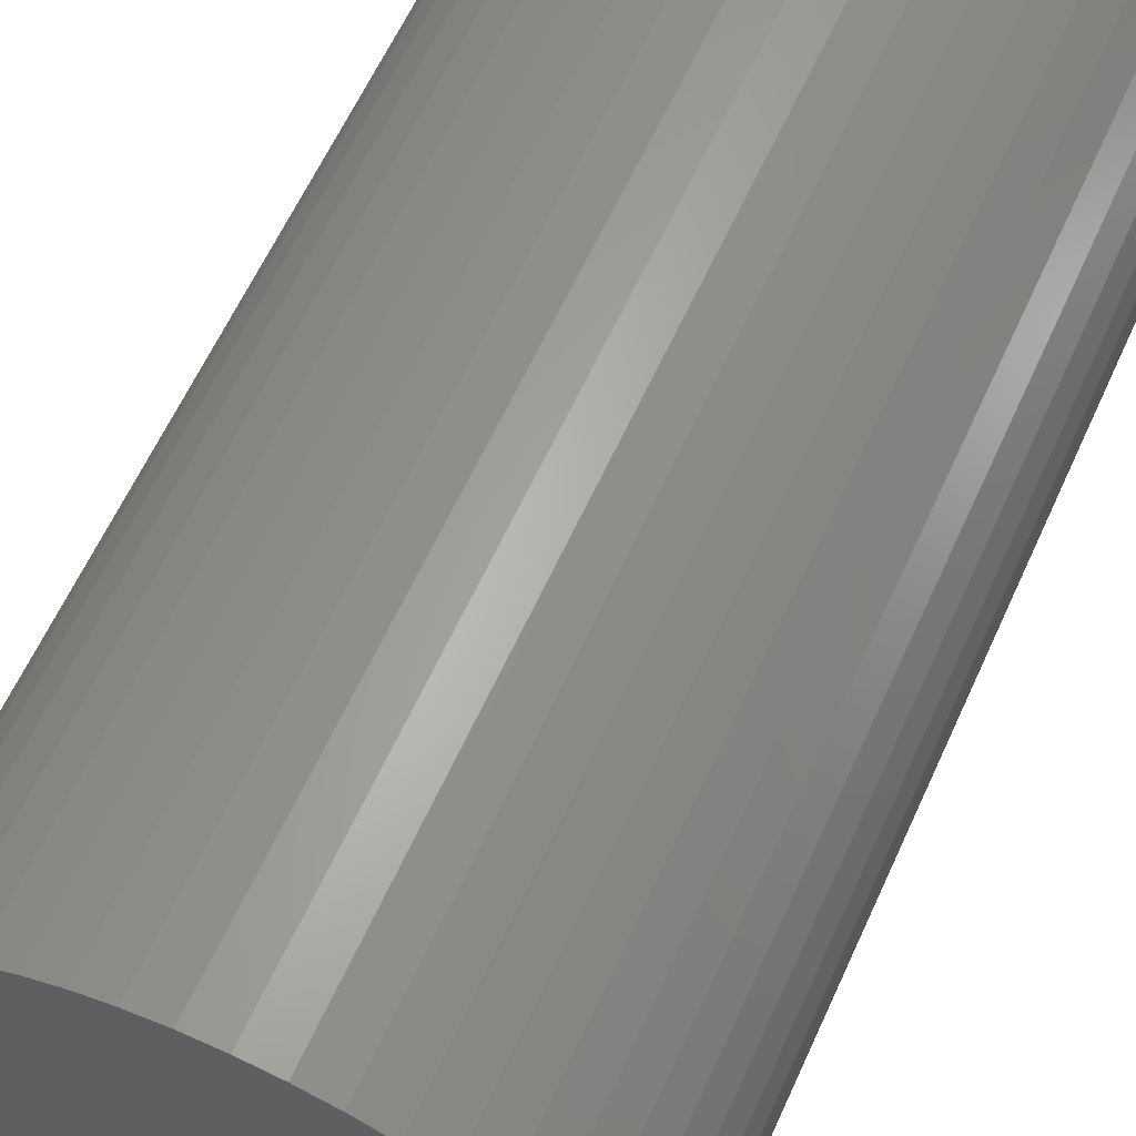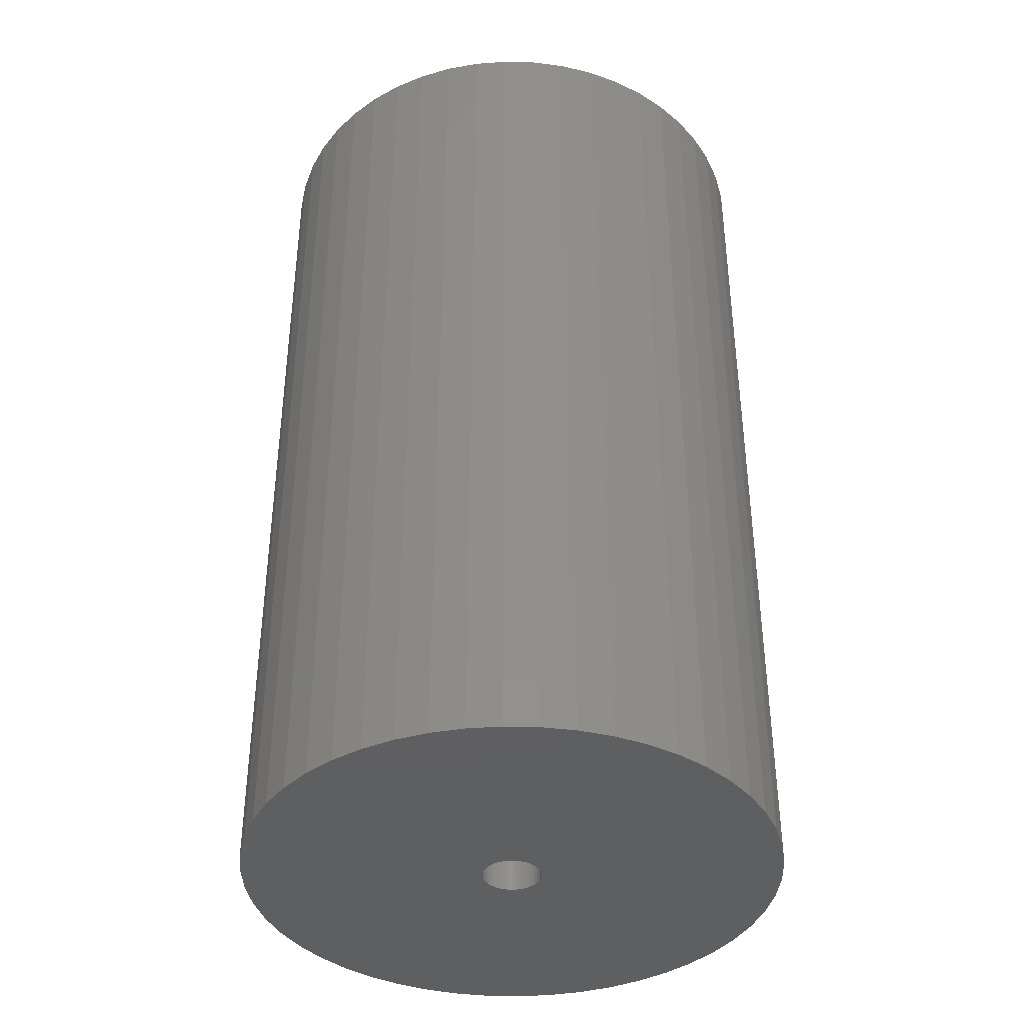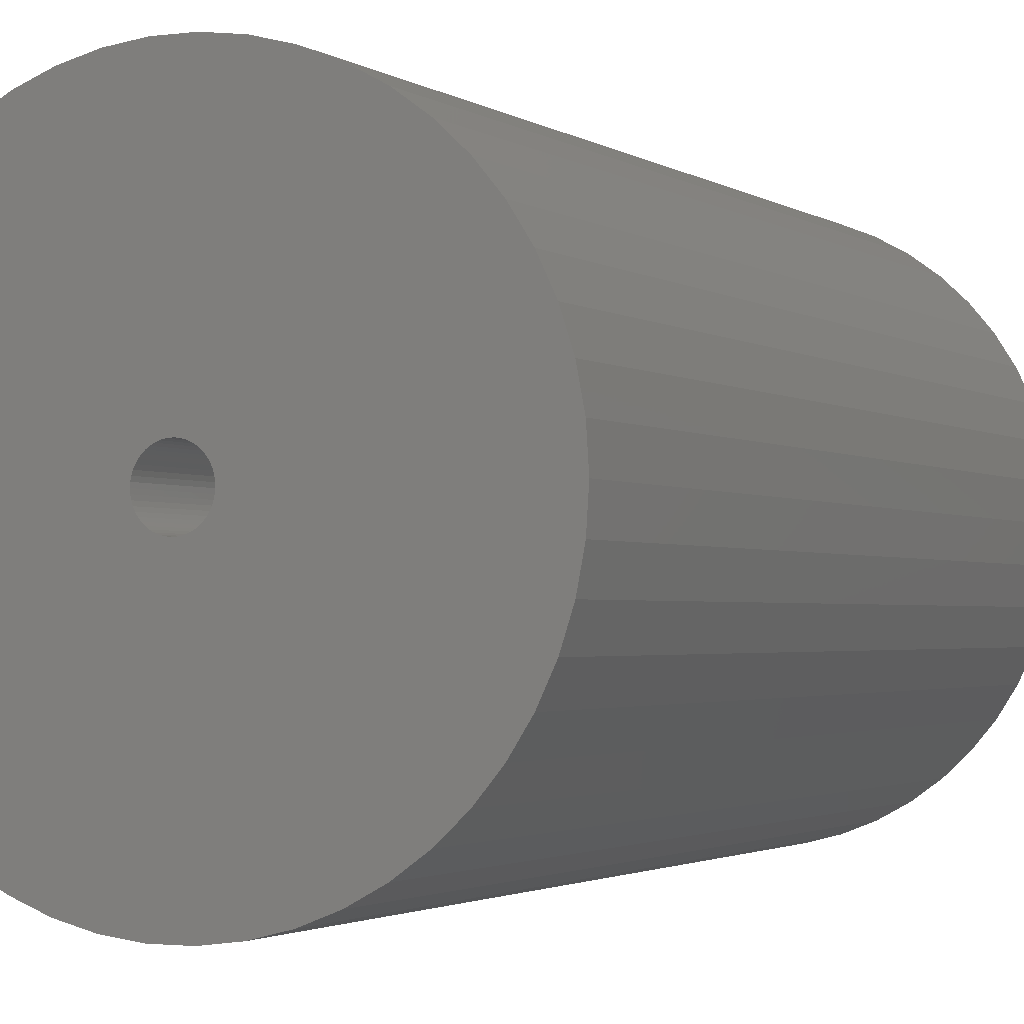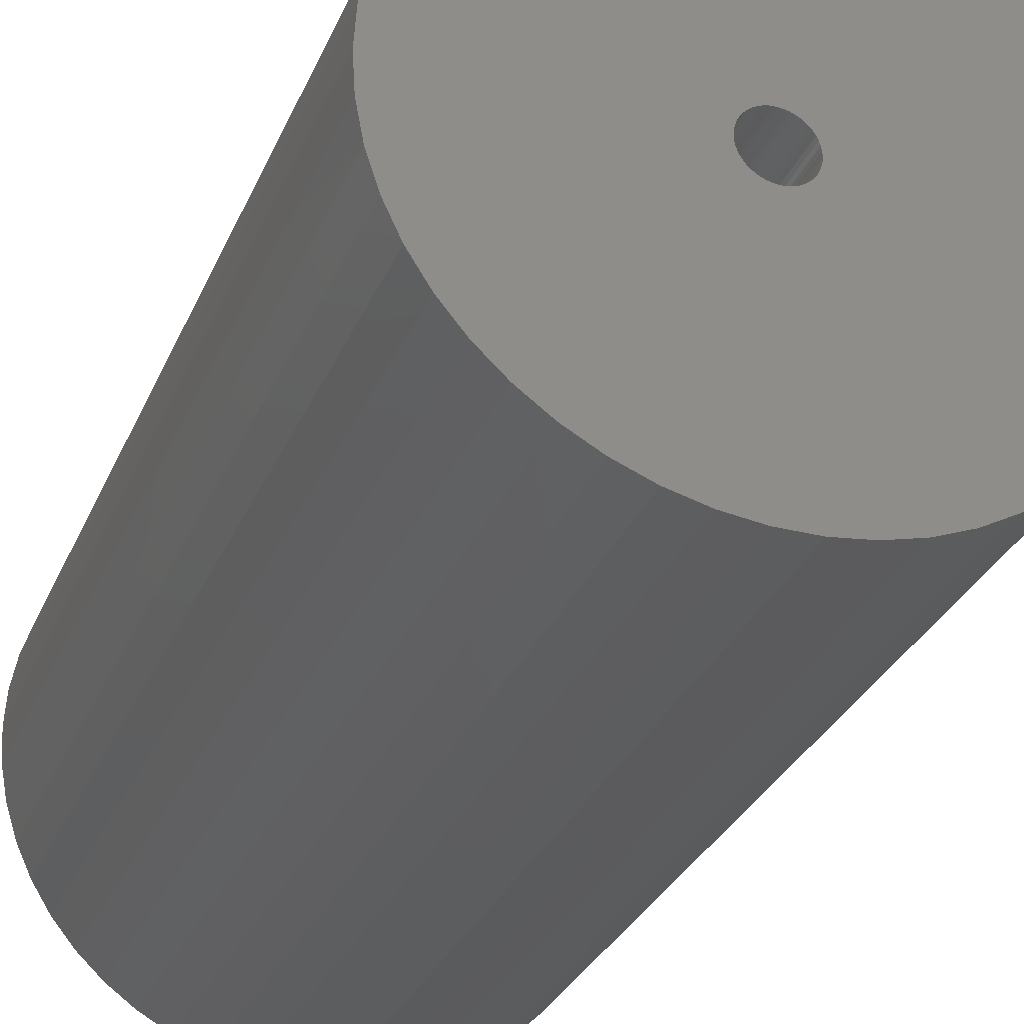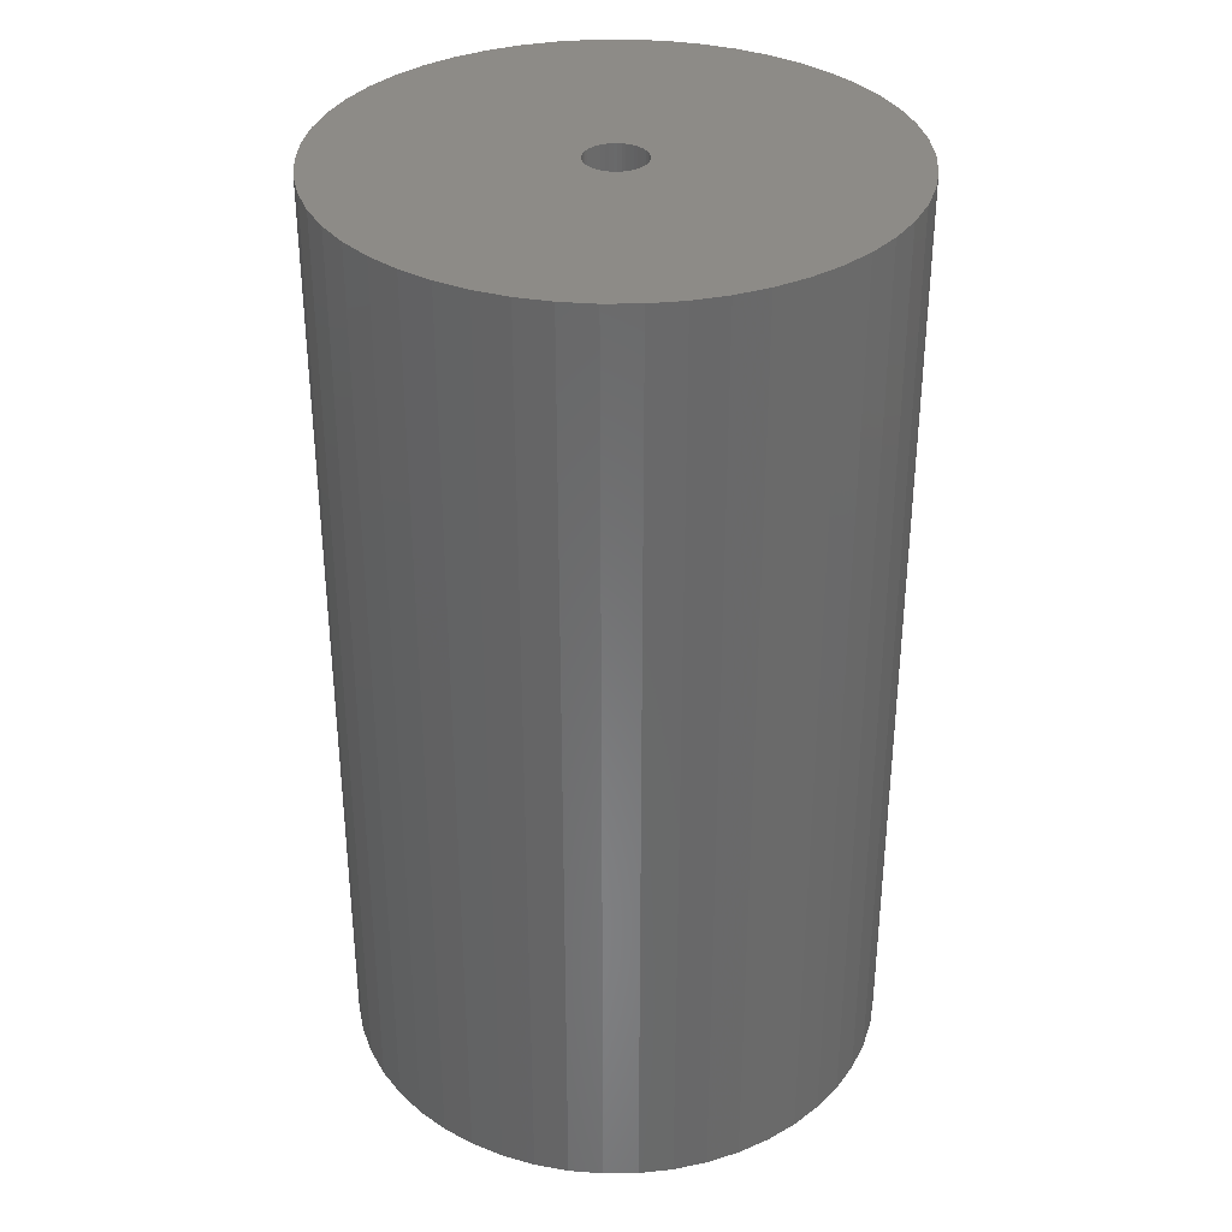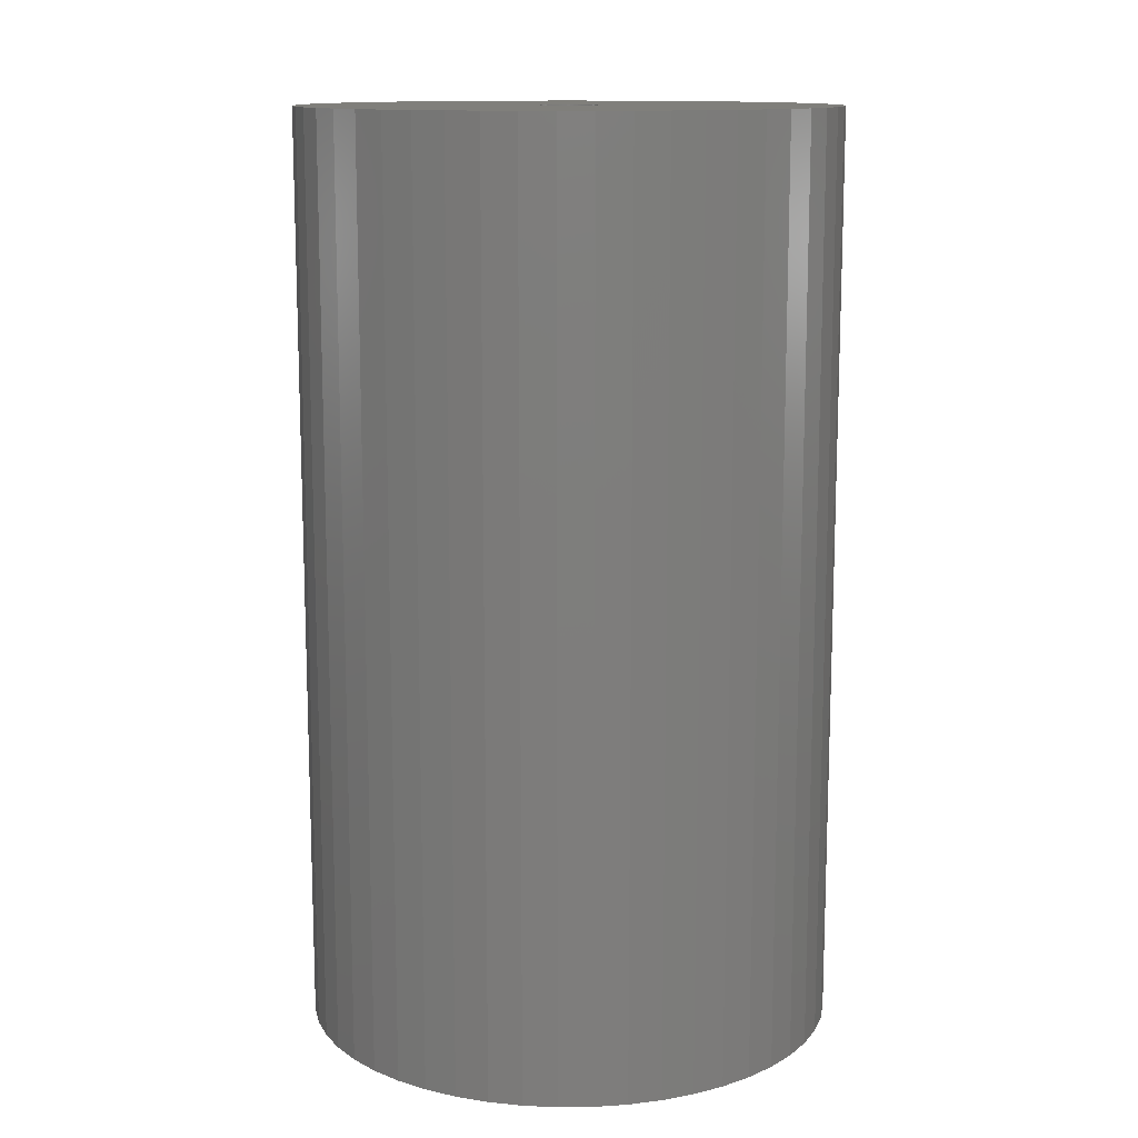
<metadata>
{"format":"stl","ext":"stl","renderer":"f3d","projection":"perspective","resolution":1024,"background":"white","views":[{"elev":62.3,"azim":-155.5,"up":"+Y"},{"elev":-39.1,"azim":-174.7,"up":"+Z"},{"elev":-2.0,"azim":-154.5,"up":"+Y"},{"elev":-30.4,"azim":159.8,"up":"+Y"},{"elev":34.2,"azim":-109.0,"up":"+Z"},{"elev":12.6,"azim":-30.1,"up":"+Z"}]}
</metadata>
<code>
# stl→obj: 200 verts, 400 faces
v 16.5 0 28.5
v 16.37 2.068 -28.5
v 16.37 2.068 28.5
v 16.5 0 -28.5
v -16.5 0 -28.5
v -16.37 2.068 28.5
v -16.37 2.068 -28.5
v -16.5 0 28.5
v 1.036 16.47 -28.5
v -1.036 16.47 28.5
v 1.036 16.47 28.5
v -1.036 16.47 -28.5
v -1.036 -16.47 -28.5
v 1.036 -16.47 28.5
v -1.036 -16.47 28.5
v 1.036 -16.47 -28.5
v 12.03 11.29 -28.5
v 10.52 12.71 28.5
v 12.03 11.29 28.5
v 10.52 12.71 -28.5
v -10.52 12.71 -28.5
v -12.03 11.29 28.5
v -10.52 12.71 28.5
v -12.03 11.29 -28.5
v -5.099 15.69 -28.5
v -7.025 14.93 28.5
v -5.099 15.69 28.5
v -7.025 14.93 -28.5
v 15.34 6.074 28.5
v 14.46 7.949 -28.5
v 14.46 7.949 28.5
v 15.34 6.074 -28.5
v 15.98 4.103 -28.5
v 15.98 4.103 28.5
v 7.025 14.93 -28.5
v 5.099 15.69 28.5
v 7.025 14.93 28.5
v 5.099 15.69 -28.5
v 8.841 13.93 -28.5
v 8.841 13.93 28.5
v -15.34 6.074 -28.5
v -14.46 7.949 28.5
v -14.46 7.949 -28.5
v -15.34 6.074 28.5
v -15.98 4.103 -28.5
v -15.98 4.103 28.5
v -8.841 13.93 28.5
v -8.841 13.93 -28.5
v -3.092 16.21 -28.5
v -3.092 16.21 28.5
v 3.092 -16.21 28.5
v 3.092 -16.21 -28.5
v 5.099 -15.69 -28.5
v 7.025 -14.93 28.5
v 5.099 -15.69 28.5
v 7.025 -14.93 -28.5
v 13.35 9.698 28.5
v 13.35 9.698 -28.5
v 3.092 16.21 28.5
v 3.092 16.21 -28.5
v -13.35 9.698 28.5
v -13.35 9.698 -28.5
v 1.8 0 28.5
v 1.786 0.2256 28.5
v 16.37 -2.068 28.5
v 1.743 0.4476 28.5
v 1.786 -0.2256 28.5
v 1.674 0.6626 28.5
v 15.98 -4.103 28.5
v 1.577 0.8672 28.5
v 1.743 -0.4476 28.5
v 1.456 1.058 28.5
v 15.34 -6.074 28.5
v 1.312 1.232 28.5
v 1.674 -0.6626 28.5
v 1.147 1.387 28.5
v 14.46 -7.949 28.5
v 0.9645 1.52 28.5
v 1.577 -0.8672 28.5
v 0.7664 1.629 28.5
v 13.35 -9.698 28.5
v 0.5562 1.712 28.5
v 1.456 -1.058 28.5
v 12.03 -11.29 28.5
v 0.3373 1.768 28.5
v 0.113 1.796 28.5
v -0.113 1.796 28.5
v -0.3373 1.768 28.5
v -0.5562 1.712 28.5
v -0.7664 1.629 28.5
v -0.9645 1.52 28.5
v -1.147 1.387 28.5
v -1.312 1.232 28.5
v -1.456 1.058 28.5
v 1.312 -1.232 28.5
v 10.52 -12.71 28.5
v 1.147 -1.387 28.5
v 8.841 -13.93 28.5
v 0.9645 -1.52 28.5
v 0.7664 -1.629 28.5
v 0.5562 -1.712 28.5
v 0.3373 -1.768 28.5
v 0.113 -1.796 28.5
v -0.113 -1.796 28.5
v -0.3373 -1.768 28.5
v -3.092 -16.21 28.5
v -0.5562 -1.712 28.5
v -5.099 -15.69 28.5
v -0.7664 -1.629 28.5
v -7.025 -14.93 28.5
v -0.9645 -1.52 28.5
v -8.841 -13.93 28.5
v -1.147 -1.387 28.5
v -10.52 -12.71 28.5
v -1.312 -1.232 28.5
v -12.03 -11.29 28.5
v -1.456 -1.058 28.5
v -13.35 -9.698 28.5
v -1.577 -0.8672 28.5
v -14.46 -7.949 28.5
v -1.674 -0.6626 28.5
v -15.34 -6.074 28.5
v -1.743 -0.4476 28.5
v -15.98 -4.103 28.5
v -1.786 -0.2256 28.5
v -16.37 -2.068 28.5
v -1.8 0 28.5
v -1.577 0.8672 28.5
v -1.674 0.6626 28.5
v -1.743 0.4476 28.5
v -1.786 0.2256 28.5
v 16.37 -2.068 -28.5
v 15.98 -4.103 -28.5
v -12.03 -11.29 -28.5
v -10.52 -12.71 -28.5
v -14.46 -7.949 -28.5
v -15.34 -6.074 -28.5
v -13.35 -9.698 -28.5
v 1.8 0 -28.5
v 1.786 -0.2256 -28.5
v 1.743 -0.4476 -28.5
v 15.34 -6.074 -28.5
v 1.786 0.2256 -28.5
v 1.674 -0.6626 -28.5
v 14.46 -7.949 -28.5
v 1.577 -0.8672 -28.5
v 13.35 -9.698 -28.5
v 1.743 0.4476 -28.5
v 1.456 -1.058 -28.5
v 12.03 -11.29 -28.5
v 1.312 -1.232 -28.5
v 10.52 -12.71 -28.5
v 1.674 0.6626 -28.5
v 1.147 -1.387 -28.5
v 8.841 -13.93 -28.5
v 0.9645 -1.52 -28.5
v 1.577 0.8672 -28.5
v 0.7664 -1.629 -28.5
v 0.5562 -1.712 -28.5
v 1.456 1.058 -28.5
v 0.3373 -1.768 -28.5
v 0.113 -1.796 -28.5
v -0.113 -1.796 -28.5
v -0.3373 -1.768 -28.5
v -3.092 -16.21 -28.5
v -0.5562 -1.712 -28.5
v -5.099 -15.69 -28.5
v -0.7664 -1.629 -28.5
v -7.025 -14.93 -28.5
v -0.9645 -1.52 -28.5
v -8.841 -13.93 -28.5
v -1.147 -1.387 -28.5
v -1.312 -1.232 -28.5
v -1.456 -1.058 -28.5
v 1.312 1.232 -28.5
v 1.147 1.387 -28.5
v 0.9645 1.52 -28.5
v 0.7664 1.629 -28.5
v 0.5562 1.712 -28.5
v 0.3373 1.768 -28.5
v 0.113 1.796 -28.5
v -0.113 1.796 -28.5
v -0.3373 1.768 -28.5
v -0.5562 1.712 -28.5
v -0.7664 1.629 -28.5
v -0.9645 1.52 -28.5
v -1.147 1.387 -28.5
v -1.312 1.232 -28.5
v -1.456 1.058 -28.5
v -1.577 0.8672 -28.5
v -1.674 0.6626 -28.5
v -1.743 0.4476 -28.5
v -1.786 0.2256 -28.5
v -1.8 0 -28.5
v -1.577 -0.8672 -28.5
v -1.674 -0.6626 -28.5
v -1.743 -0.4476 -28.5
v -15.98 -4.103 -28.5
v -1.786 -0.2256 -28.5
v -16.37 -2.068 -28.5
f 1 2 3
f 2 1 4
f 5 6 7
f 6 5 8
f 9 10 11
f 10 9 12
f 13 14 15
f 14 13 16
f 17 18 19
f 18 17 20
f 21 22 23
f 22 21 24
f 25 26 27
f 26 25 28
f 29 30 31
f 30 29 32
f 3 33 34
f 33 3 2
f 35 36 37
f 36 35 38
f 39 37 40
f 37 39 35
f 41 42 43
f 42 41 44
f 45 44 41
f 44 45 46
f 28 47 26
f 47 28 48
f 49 27 50
f 27 49 25
f 16 51 14
f 51 16 52
f 53 54 55
f 54 53 56
f 34 32 29
f 32 34 33
f 57 17 19
f 17 57 58
f 31 58 57
f 58 31 30
f 38 59 36
f 59 38 60
f 60 11 59
f 11 60 9
f 20 40 18
f 40 20 39
f 43 61 62
f 61 43 42
f 62 22 24
f 22 62 61
f 7 46 45
f 46 7 6
f 63 1 3
f 64 3 34
f 1 63 65
f 66 34 29
f 67 65 63
f 68 29 31
f 65 67 69
f 70 31 57
f 71 69 67
f 72 57 19
f 69 71 73
f 74 19 18
f 75 73 71
f 76 18 40
f 73 75 77
f 78 40 37
f 79 77 75
f 80 37 36
f 77 79 81
f 82 36 59
f 83 81 79
f 81 83 84
f 3 64 63
f 34 66 64
f 29 68 66
f 31 70 68
f 57 72 70
f 19 74 72
f 18 76 74
f 85 59 11
f 40 78 76
f 37 80 78
f 36 82 80
f 59 85 82
f 11 86 85
f 11 87 86
f 10 87 11
f 87 10 88
f 50 88 10
f 88 50 89
f 27 89 50
f 89 27 90
f 26 90 27
f 90 26 91
f 47 91 26
f 91 47 92
f 23 92 47
f 92 23 93
f 22 93 23
f 93 22 94
f 95 84 83
f 84 95 96
f 97 96 95
f 96 97 98
f 99 98 97
f 98 99 54
f 100 54 99
f 54 100 55
f 101 55 100
f 55 101 51
f 102 51 101
f 51 102 14
f 103 14 102
f 104 14 103
f 15 104 105
f 106 105 107
f 108 107 109
f 110 109 111
f 104 15 14
f 112 111 113
f 114 113 115
f 116 115 117
f 118 117 119
f 120 119 121
f 122 121 123
f 124 123 125
f 126 125 127
f 61 94 22
f 105 106 15
f 94 61 128
f 107 108 106
f 42 128 61
f 109 110 108
f 128 42 129
f 111 112 110
f 44 129 42
f 113 114 112
f 129 44 130
f 115 116 114
f 46 130 44
f 117 118 116
f 130 46 131
f 119 120 118
f 6 131 46
f 121 122 120
f 131 6 127
f 123 124 122
f 8 127 6
f 125 126 124
f 127 8 126
f 48 23 47
f 23 48 21
f 12 50 10
f 50 12 49
f 65 4 1
f 4 65 132
f 69 132 65
f 132 69 133
f 134 114 116
f 114 134 135
f 136 122 137
f 122 136 120
f 138 120 136
f 120 138 118
f 139 4 132
f 140 132 133
f 4 139 2
f 141 133 142
f 143 2 139
f 144 142 145
f 2 143 33
f 146 145 147
f 148 33 143
f 149 147 150
f 33 148 32
f 151 150 152
f 153 32 148
f 154 152 155
f 32 153 30
f 156 155 56
f 157 30 153
f 158 56 53
f 30 157 58
f 159 53 52
f 160 58 157
f 58 160 17
f 132 140 139
f 133 141 140
f 142 144 141
f 145 146 144
f 147 149 146
f 150 151 149
f 152 154 151
f 161 52 16
f 155 156 154
f 56 158 156
f 53 159 158
f 52 161 159
f 16 162 161
f 16 163 162
f 13 163 16
f 163 13 164
f 165 164 13
f 164 165 166
f 167 166 165
f 166 167 168
f 169 168 167
f 168 169 170
f 171 170 169
f 170 171 172
f 135 172 171
f 172 135 173
f 134 173 135
f 173 134 174
f 175 17 160
f 17 175 20
f 176 20 175
f 20 176 39
f 177 39 176
f 39 177 35
f 178 35 177
f 35 178 38
f 179 38 178
f 38 179 60
f 180 60 179
f 60 180 9
f 181 9 180
f 182 9 181
f 12 182 183
f 49 183 184
f 25 184 185
f 28 185 186
f 182 12 9
f 48 186 187
f 21 187 188
f 24 188 189
f 62 189 190
f 43 190 191
f 41 191 192
f 45 192 193
f 7 193 194
f 138 174 134
f 183 49 12
f 174 138 195
f 184 25 49
f 136 195 138
f 185 28 25
f 195 136 196
f 186 48 28
f 137 196 136
f 187 21 48
f 196 137 197
f 188 24 21
f 198 197 137
f 189 62 24
f 197 198 199
f 190 43 62
f 200 199 198
f 191 41 43
f 199 200 194
f 192 45 41
f 5 194 200
f 193 7 45
f 194 5 7
f 56 98 54
f 98 56 155
f 77 142 73
f 142 77 145
f 134 118 138
f 118 134 116
f 137 124 198
f 124 137 122
f 155 96 98
f 96 155 152
f 52 55 51
f 55 52 53
f 81 145 77
f 145 81 147
f 84 147 81
f 147 84 150
f 73 133 69
f 133 73 142
f 165 15 106
f 15 165 13
f 169 108 110
f 108 169 167
f 167 106 108
f 106 167 165
f 198 126 200
f 126 198 124
f 200 8 5
f 8 200 126
f 152 84 96
f 84 152 150
f 171 110 112
f 110 171 169
f 135 112 114
f 112 135 171
f 130 191 129
f 191 130 192
f 157 72 160
f 72 157 70
f 180 82 85
f 82 180 179
f 179 80 82
f 80 179 178
f 185 89 90
f 89 185 184
f 129 190 128
f 190 129 191
f 141 67 140
f 67 141 71
f 176 74 76
f 74 176 175
f 177 76 78
f 76 177 176
f 94 188 93
f 188 94 189
f 184 88 89
f 88 184 183
f 188 92 93
f 92 188 187
f 139 64 143
f 64 139 63
f 160 74 175
f 74 160 72
f 182 86 87
f 86 182 181
f 178 78 80
f 78 178 177
f 127 193 131
f 193 127 194
f 128 189 94
f 189 128 190
f 183 87 88
f 87 183 182
f 187 91 92
f 91 187 186
f 186 90 91
f 90 186 185
f 140 63 139
f 63 140 67
f 119 196 121
f 196 119 195
f 161 103 102
f 103 161 162
f 153 70 157
f 70 153 68
f 148 68 153
f 68 148 66
f 143 66 148
f 66 143 64
f 181 85 86
f 85 181 180
f 131 192 130
f 192 131 193
f 146 75 144
f 75 146 79
f 144 71 141
f 71 144 75
f 151 97 95
f 97 151 154
f 151 83 149
f 83 151 95
f 149 79 146
f 79 149 83
f 164 107 105
f 107 164 166
f 125 194 127
f 194 125 199
f 117 195 119
f 195 117 174
f 121 197 123
f 197 121 196
f 158 101 100
f 101 158 159
f 159 102 101
f 102 159 161
f 154 99 97
f 99 154 156
f 156 100 99
f 100 156 158
f 170 113 111
f 113 170 172
f 168 111 109
f 111 168 170
f 162 104 103
f 104 162 163
f 172 115 113
f 115 172 173
f 123 199 125
f 199 123 197
f 166 109 107
f 109 166 168
f 163 105 104
f 105 163 164
f 115 174 117
f 174 115 173

</code>
